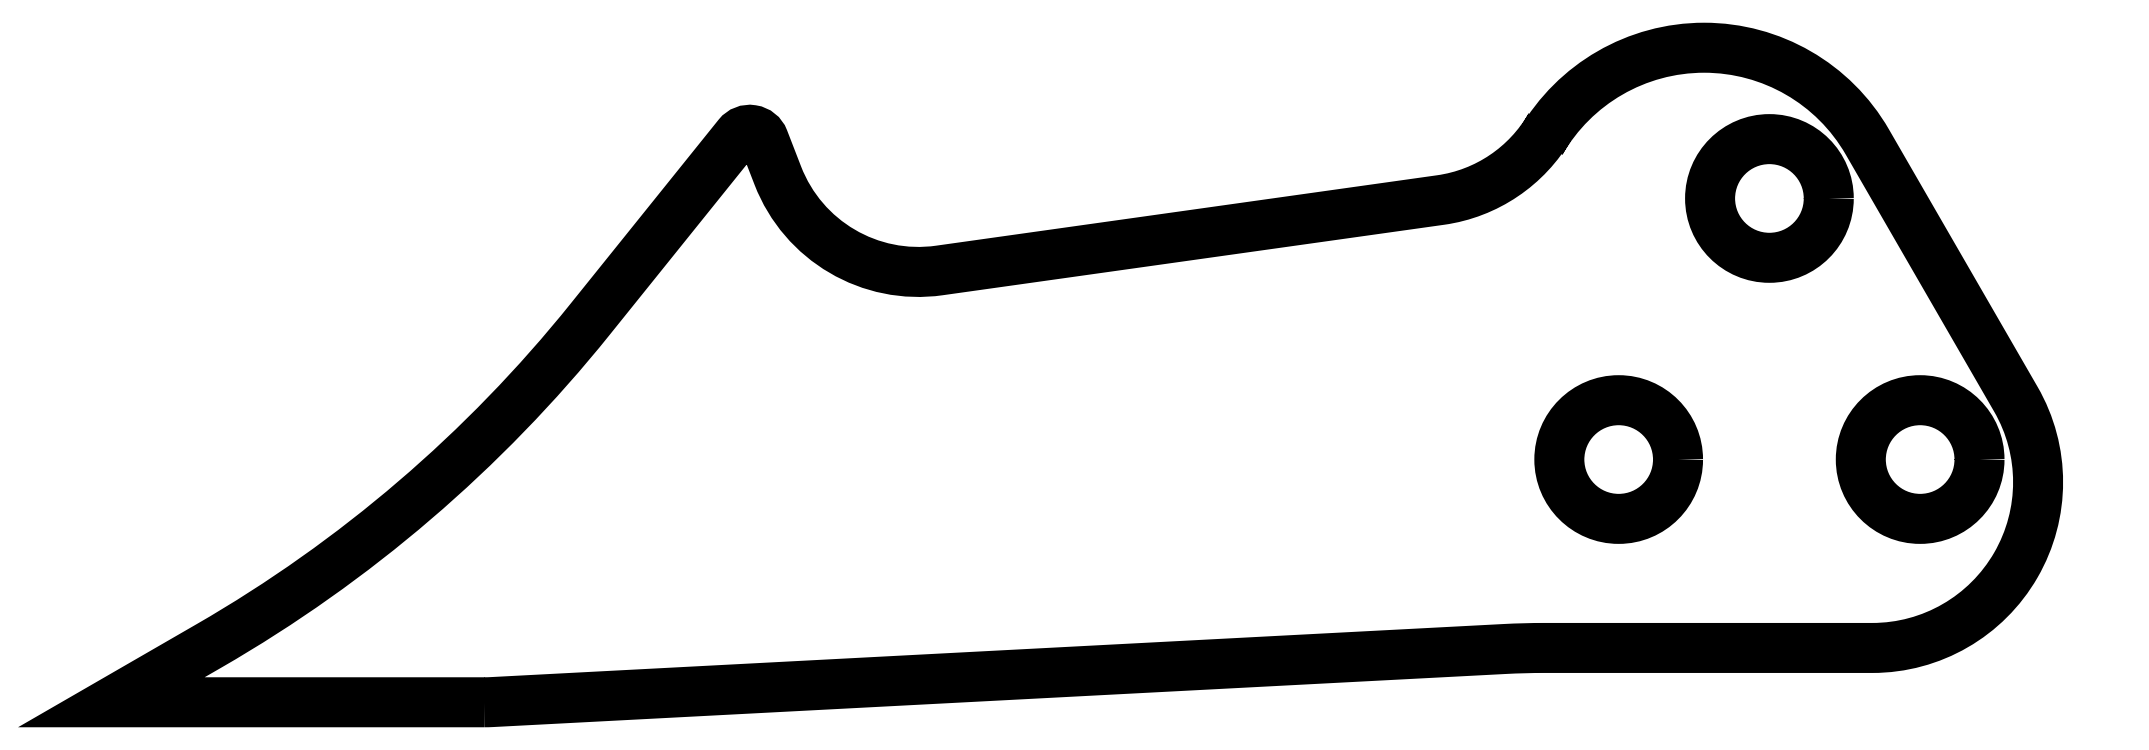
<metadata>
{"format":"dxf","ext":"dxf","renderer":"ezdxf+matplotlib","layout":"modelspace","background":"white","min_lineweight":24,"dpi":150}
</metadata>
<code>
0
SECTION
2
ENTITIES
0
LWPOLYLINE
8
0
90
17
70
1
43
0
10
-1.505
20
-0.3221
42
0.01309
10
-1.495
20
-0.3218
10
-0.1512
20
-0.2514
42
-0.01309
10
-0.09881
20
-0.25
10
0.3365
20
-0.25
42
0.5774
10
0.527
20
0.08
10
0.3299
20
0.4214
42
0.5774
10
-0.1031
20
0.4214
10
-0.091
20
0.4424
42
-0.2309
10
-0.2364
20
0.3443
10
-0.9013
20
0.2509
42
-0.3483
10
-1.116
20
0.3766
10
-1.134
20
0.4247
42
0.5774
10
-1.169
20
0.43
10
-1.365
20
0.1857
42
-0.0927
10
-1.87
20
-0.2471
10
-2
20
-0.3221
0
CIRCLE
8
0
10
0.2
20
0.3464
30
0
40
0.07874
210
0
220
0
230
1
0
CIRCLE
8
0
10
0.4
20
9.705e-33
30
0
40
0.07874
210
0
220
0
230
1
0
CIRCLE
8
0
10
0
20
0
30
0
40
0.07874
210
0
220
0
230
1
0
ENDSEC
0
EOF

</code>
